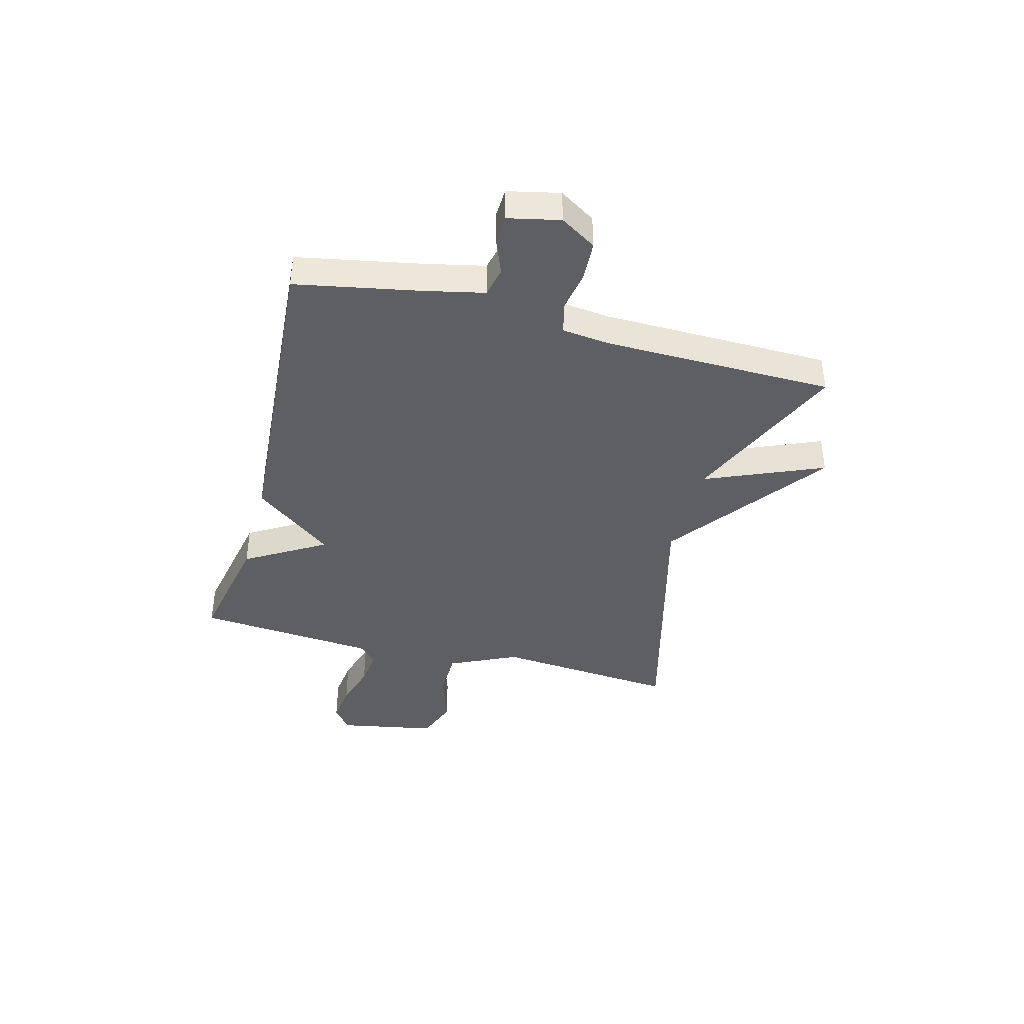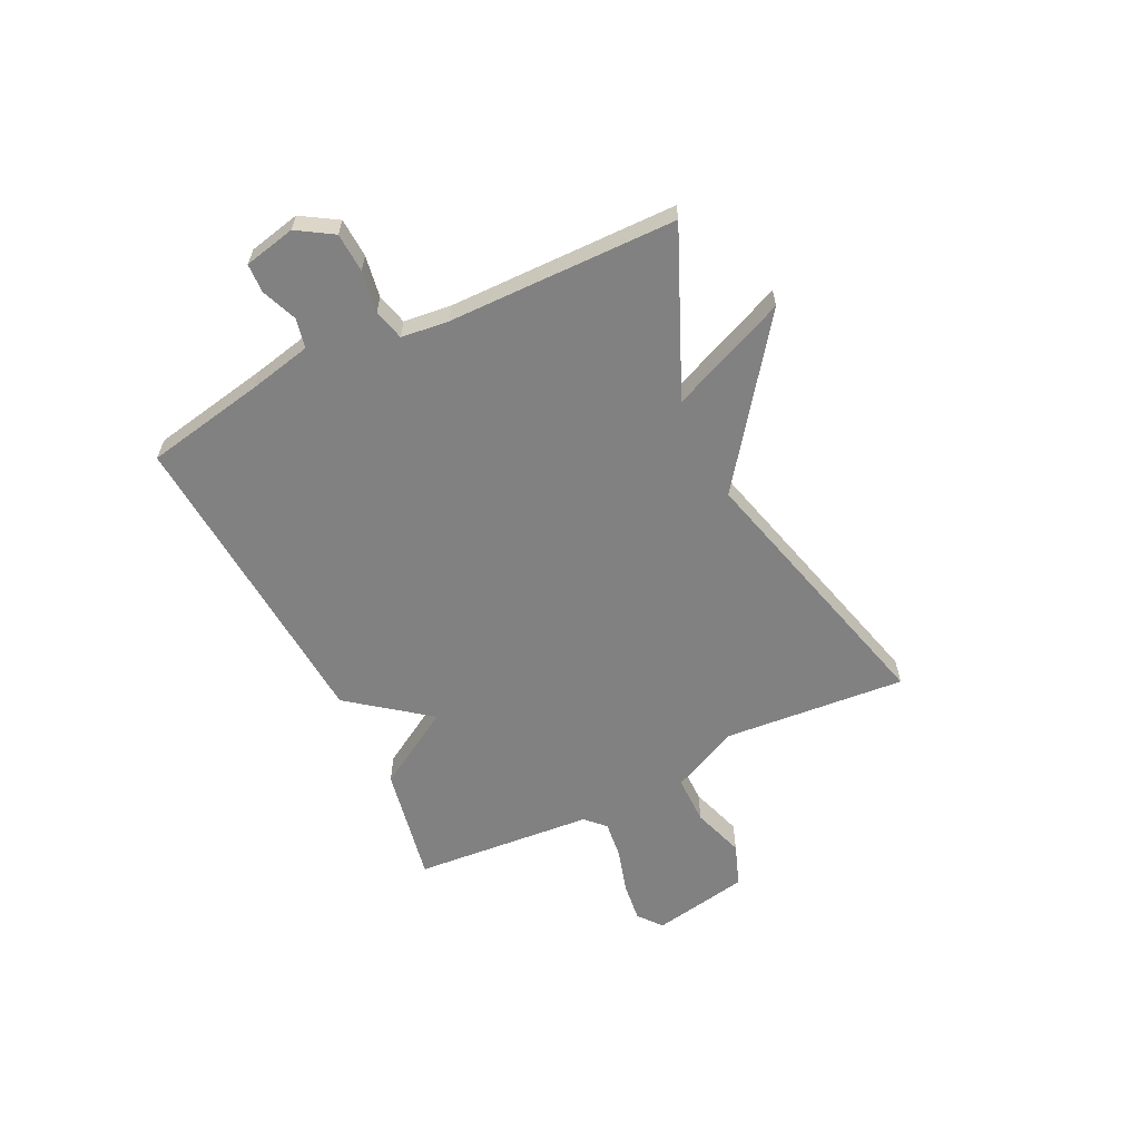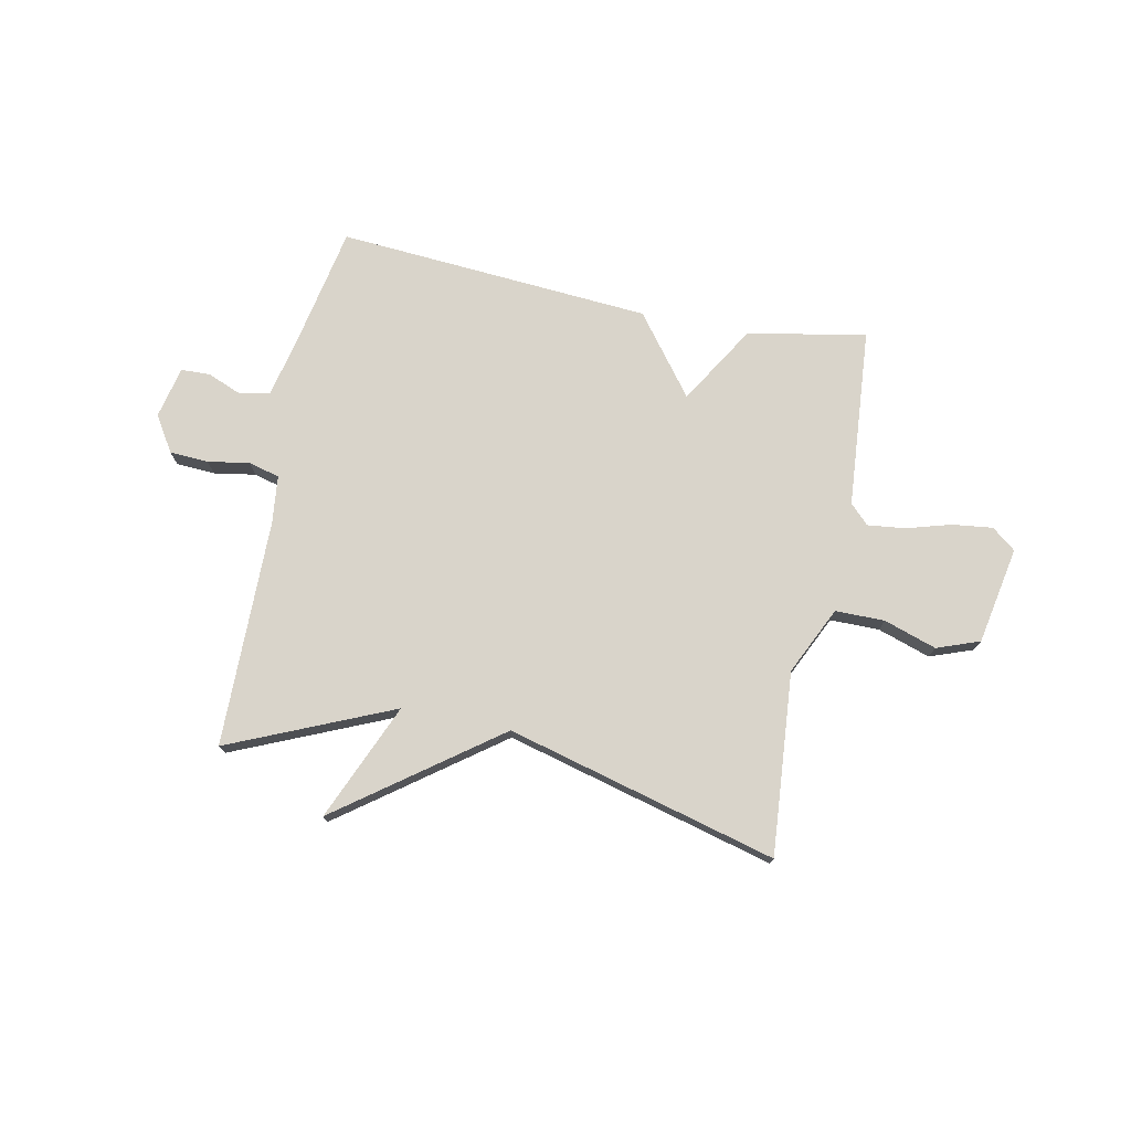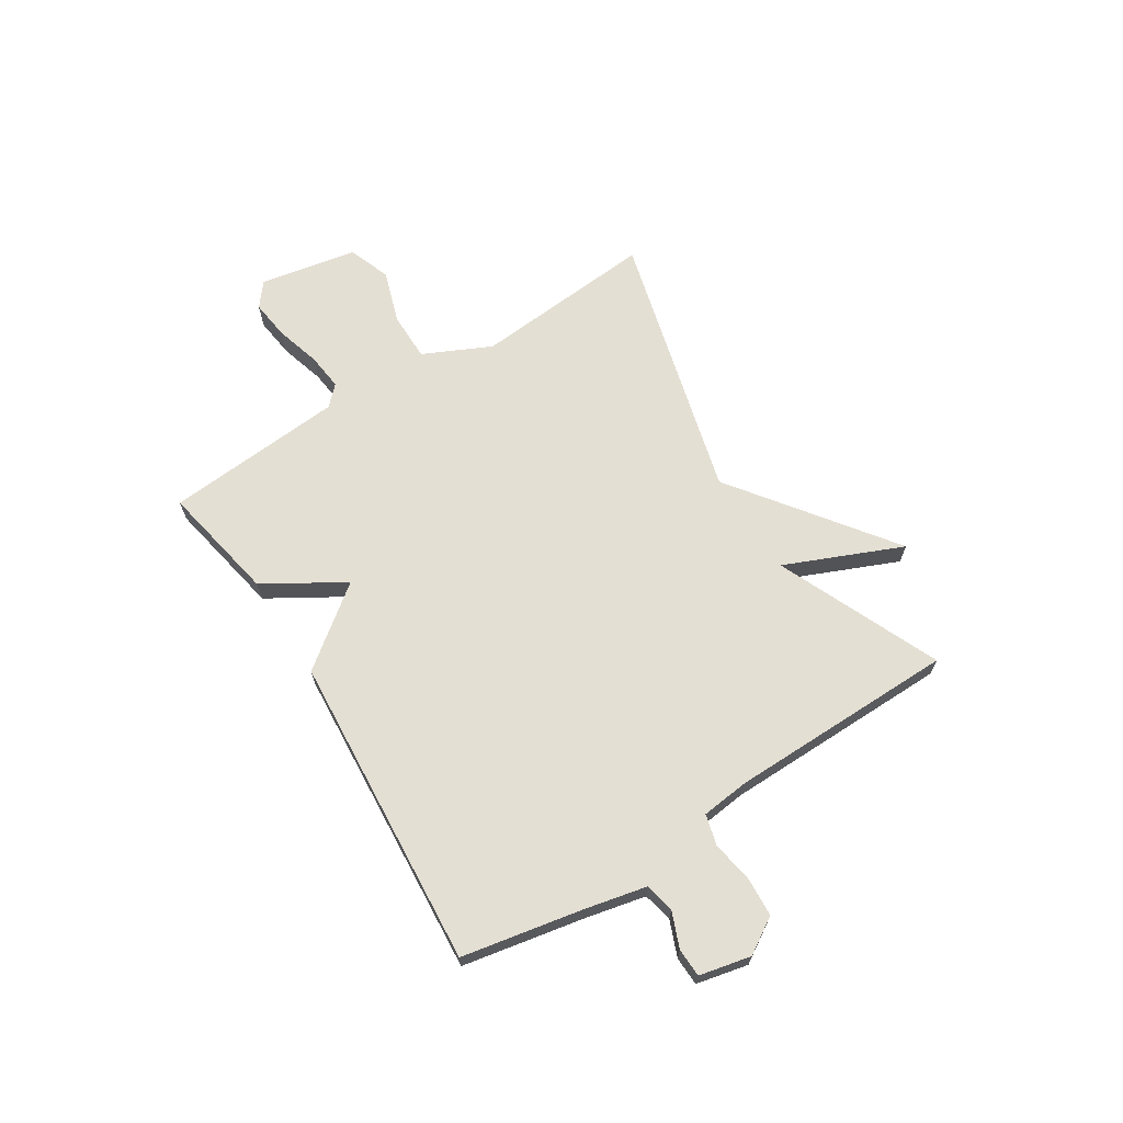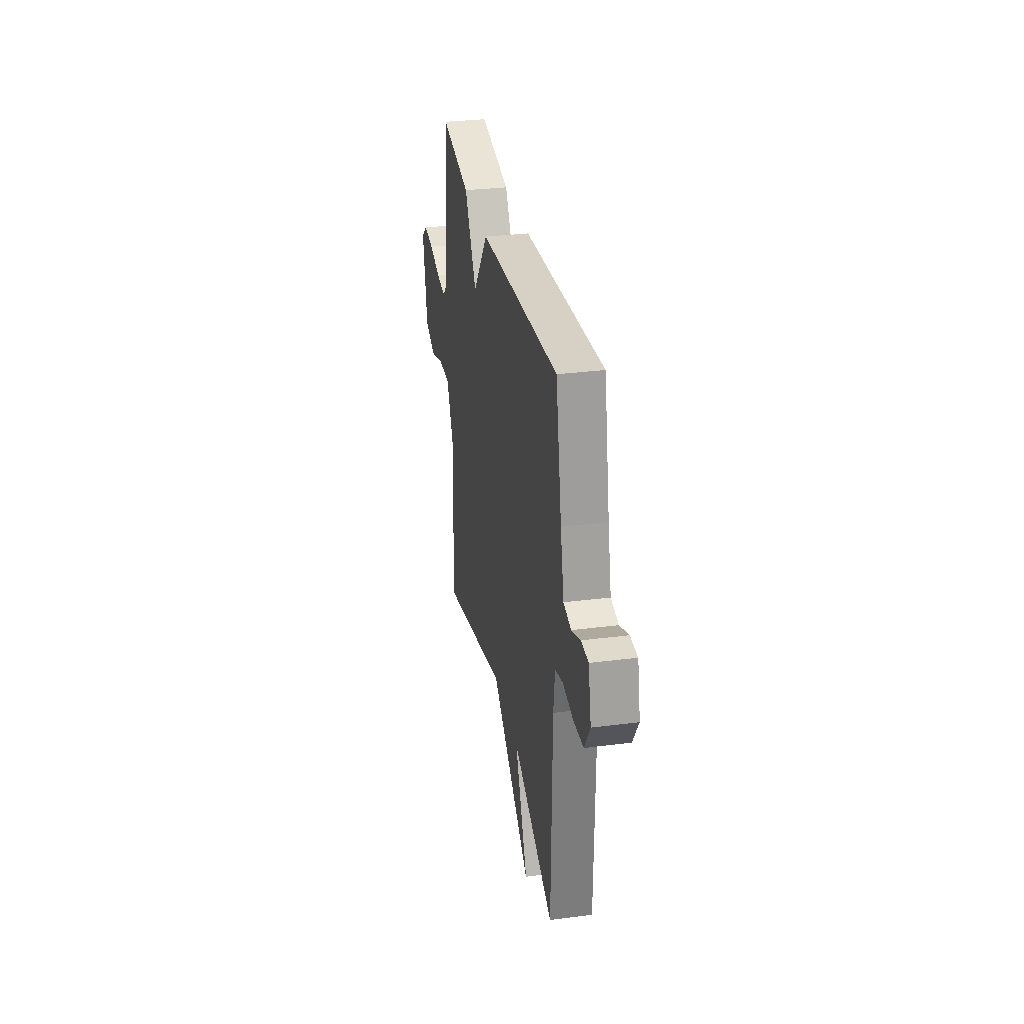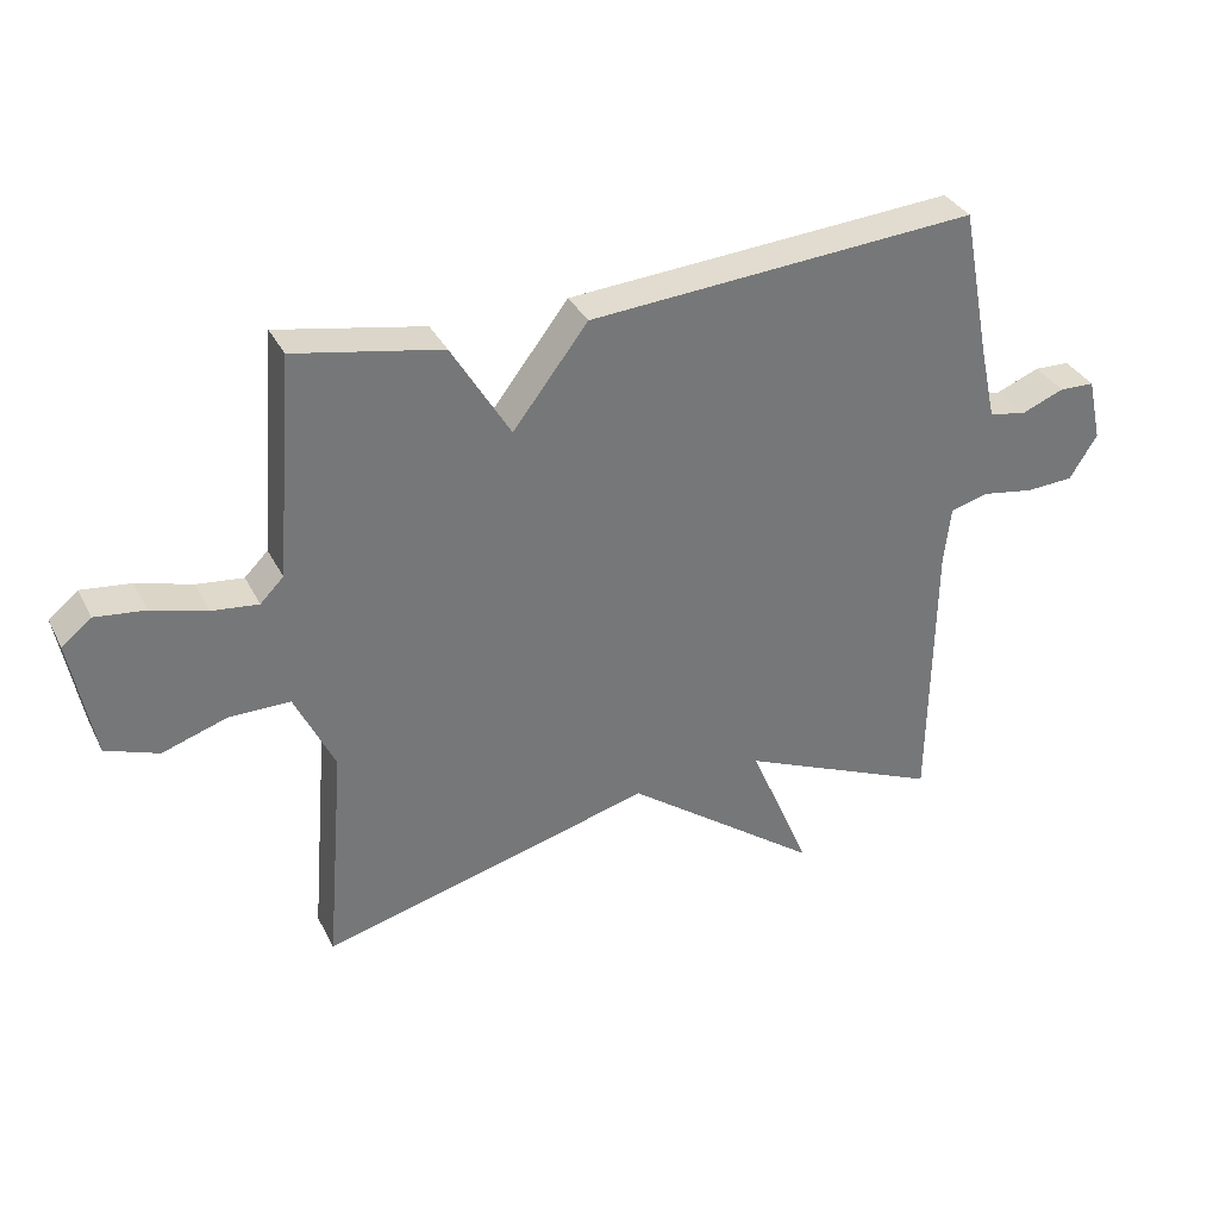
<metadata>
{"format":"obj","ext":"obj","renderer":"f3d","projection":"perspective","resolution":1024,"background":"white","views":[{"elev":-40.2,"azim":75.1,"up":"+Y"},{"elev":-60.5,"azim":115.9,"up":"+Y"},{"elev":74.8,"azim":-168.5,"up":"+Y"},{"elev":66.8,"azim":57.7,"up":"+Y"},{"elev":30.9,"azim":79.6,"up":"+Z"},{"elev":34.3,"azim":-23.8,"up":"+Z"}]}
</metadata>
<code>
v -0.5 0.07 -0.5
v -0.472 0.07 -0.163
v -0.531 0.07 -0.038
v -0.622 0.07 -0.038
v -0.719 0.07 -0.07
v -0.798 0.07 -0.041
v -0.832 0.07 0.139
v -0.788 0.07 0.174
v -0.714 0.07 0.165
v -0.631 0.07 0.141
v -0.562 0.07 0.133
v -0.527 0.07 0.168
v -0.5 0.07 0.5
v -0.281 0.07 0.458
v -0.193 0.07 0.312
v -0.081 0.07 0.458
v 0.5 0.07 0.5
v 0.543 0.07 0.277
v 0.568 0.07 0.164
v 0.623 0.07 0.152
v 0.688 0.07 0.178
v 0.741 0.07 0.176
v 0.762 0.07 0.081
v 0.721 0.07 0.015
v 0.649 0.07 0.011
v 0.572 0.07 0.024
v 0.515 0.07 0.009
v 0.505 0.07 -0.079
v 0.5 0.07 -0.5
v 0.198 0.07 -0.369
v 0.29 0.07 -0.585
v -0.002 0.07 -0.369
v -0.5 0 -0.5
v -0.472 0 -0.163
v -0.531 0 -0.038
v -0.622 0 -0.038
v -0.719 0 -0.07
v -0.798 0 -0.041
v -0.832 0 0.139
v -0.788 0 0.174
v -0.714 0 0.165
v -0.631 0 0.141
v -0.562 0 0.133
v -0.527 0 0.168
v -0.5 0 0.5
v -0.281 0 0.458
v -0.193 0 0.312
v -0.081 0 0.458
v 0.5 0 0.5
v 0.543 0 0.277
v 0.568 0 0.164
v 0.623 0 0.152
v 0.688 0 0.178
v 0.741 0 0.176
v 0.762 0 0.081
v 0.721 0 0.015
v 0.649 0 0.011
v 0.572 0 0.024
v 0.515 0 0.009
v 0.505 0 -0.079
v 0.5 0 -0.5
v 0.198 0 -0.369
v 0.29 0 -0.585
v -0.002 0 -0.369
f 30 31 32
f 28 29 30
f 27 28 30 32
f 24 25 26
f 23 24 26
f 22 23 26
f 21 22 26
f 20 21 26
f 19 20 26 27
f 32 1 2
f 27 32 2
f 19 27 2
f 18 19 2
f 17 18 2
f 16 17 2
f 15 16 2
f 15 2 3
f 14 15 3
f 13 14 3
f 12 13 3
f 8 9 10
f 7 8 10
f 6 7 10
f 5 6 10
f 4 5 10
f 4 10 11
f 3 4 11 12
f 64 63 62
f 62 61 60
f 64 62 60 59
f 58 57 56
f 58 56 55
f 58 55 54
f 58 54 53
f 58 53 52
f 59 58 52 51
f 34 33 64
f 34 64 59
f 34 59 51
f 34 51 50
f 34 50 49
f 34 49 48
f 34 48 47
f 35 34 47
f 35 47 46
f 35 46 45
f 35 45 44
f 42 41 40
f 42 40 39
f 42 39 38
f 42 38 37
f 42 37 36
f 43 42 36
f 44 43 36 35
f 1 33 34 2
f 2 34 35 3
f 3 35 36 4
f 4 36 37 5
f 5 37 38 6
f 6 38 39 7
f 7 39 40 8
f 8 40 41 9
f 9 41 42 10
f 10 42 43 11
f 11 43 44 12
f 12 44 45 13
f 13 45 46 14
f 14 46 47 15
f 15 47 48 16
f 16 48 49 17
f 17 49 50 18
f 18 50 51 19
f 19 51 52 20
f 20 52 53 21
f 21 53 54 22
f 22 54 55 23
f 23 55 56 24
f 24 56 57 25
f 25 57 58 26
f 26 58 59 27
f 27 59 60 28
f 28 60 61 29
f 29 61 62 30
f 30 62 63 31
f 31 63 64 32
f 32 64 33 1

</code>
